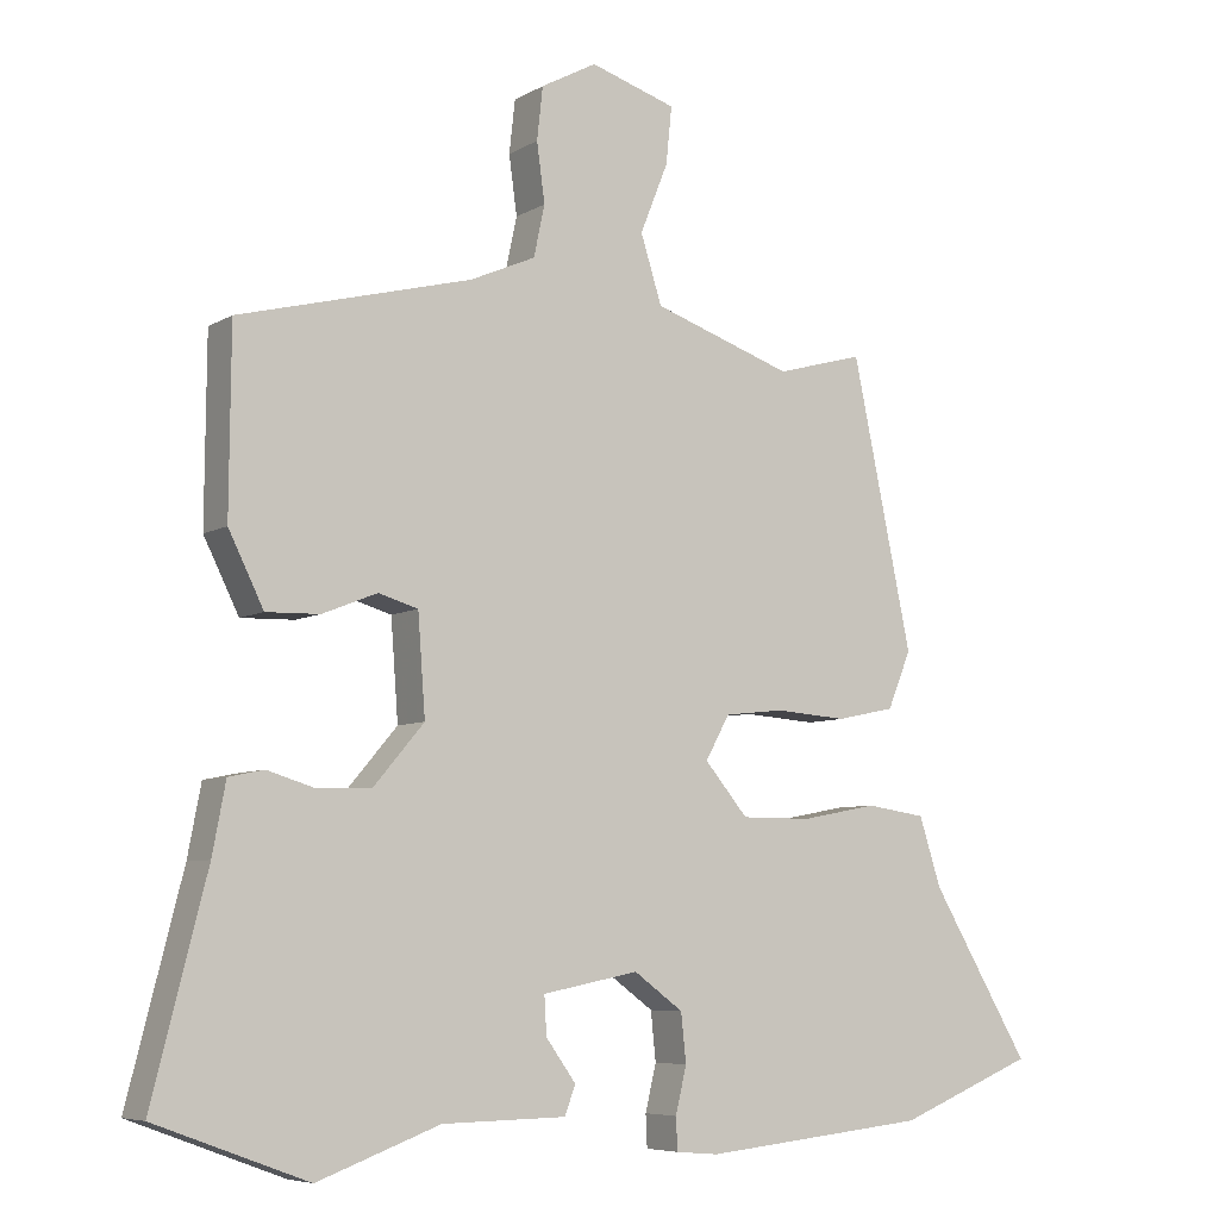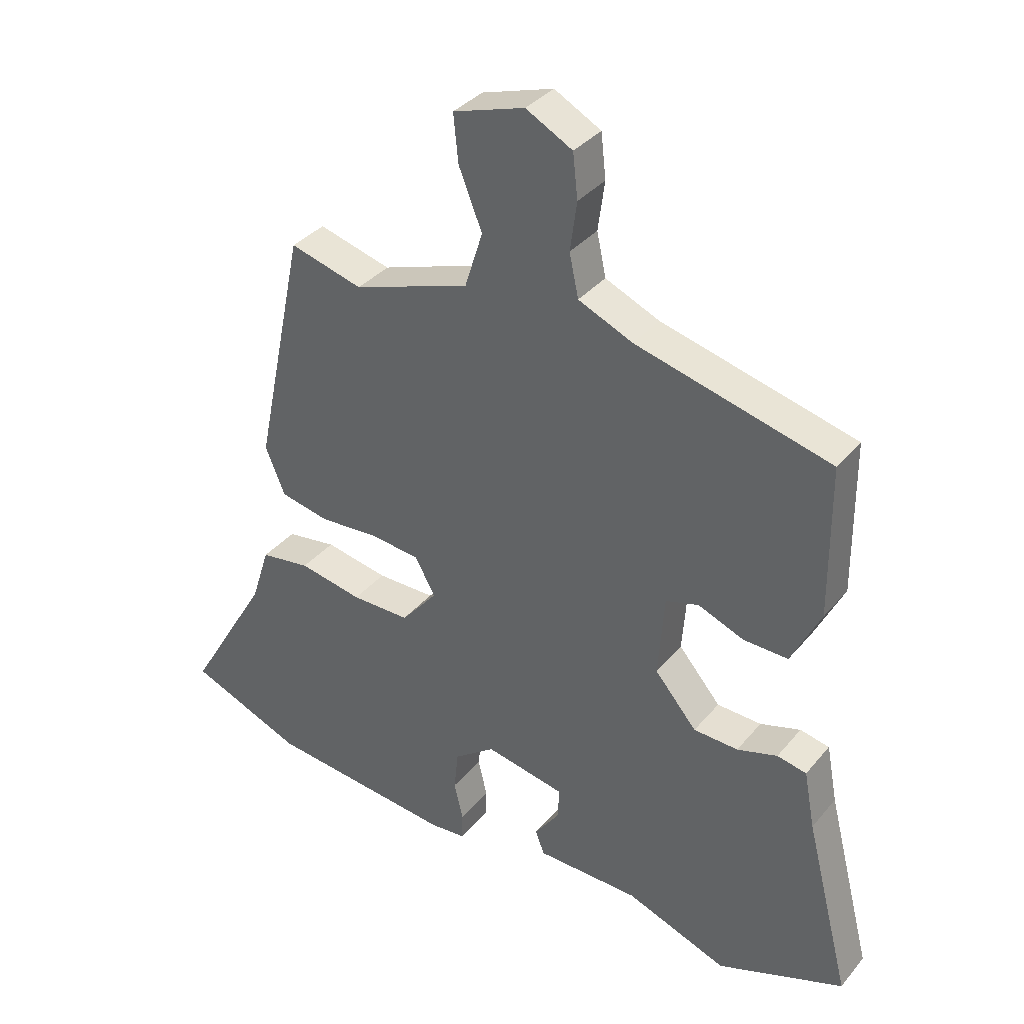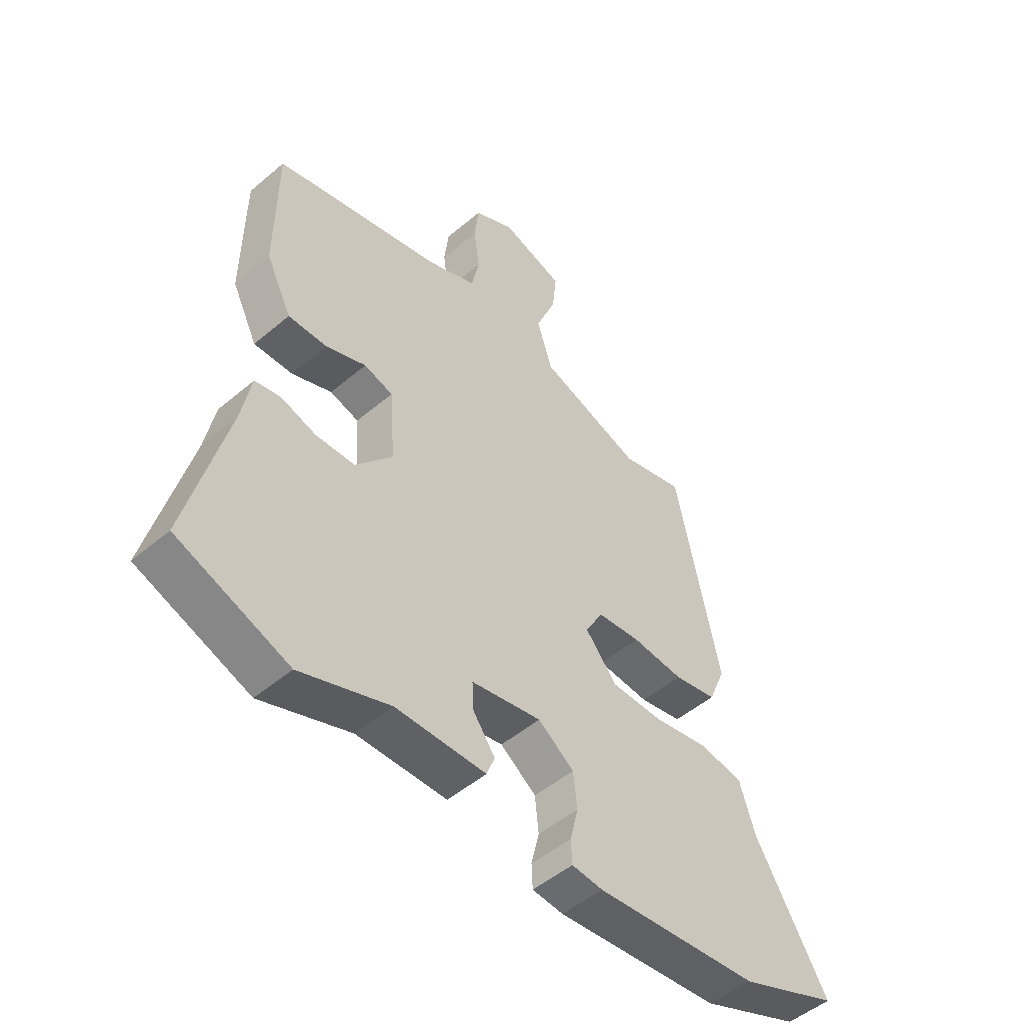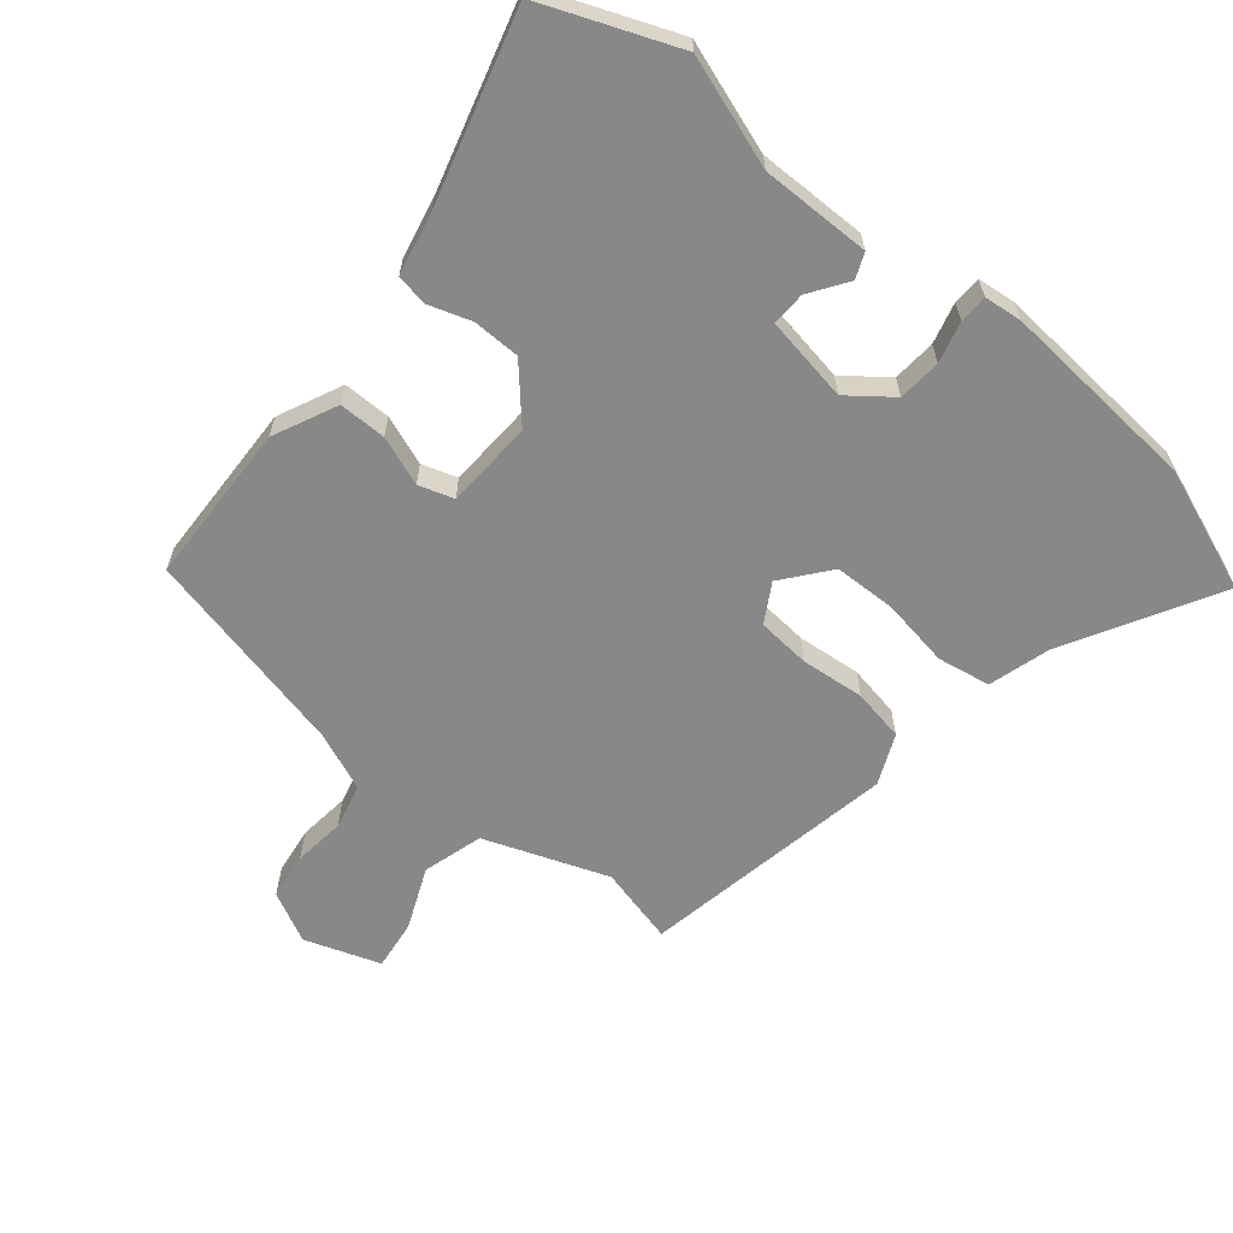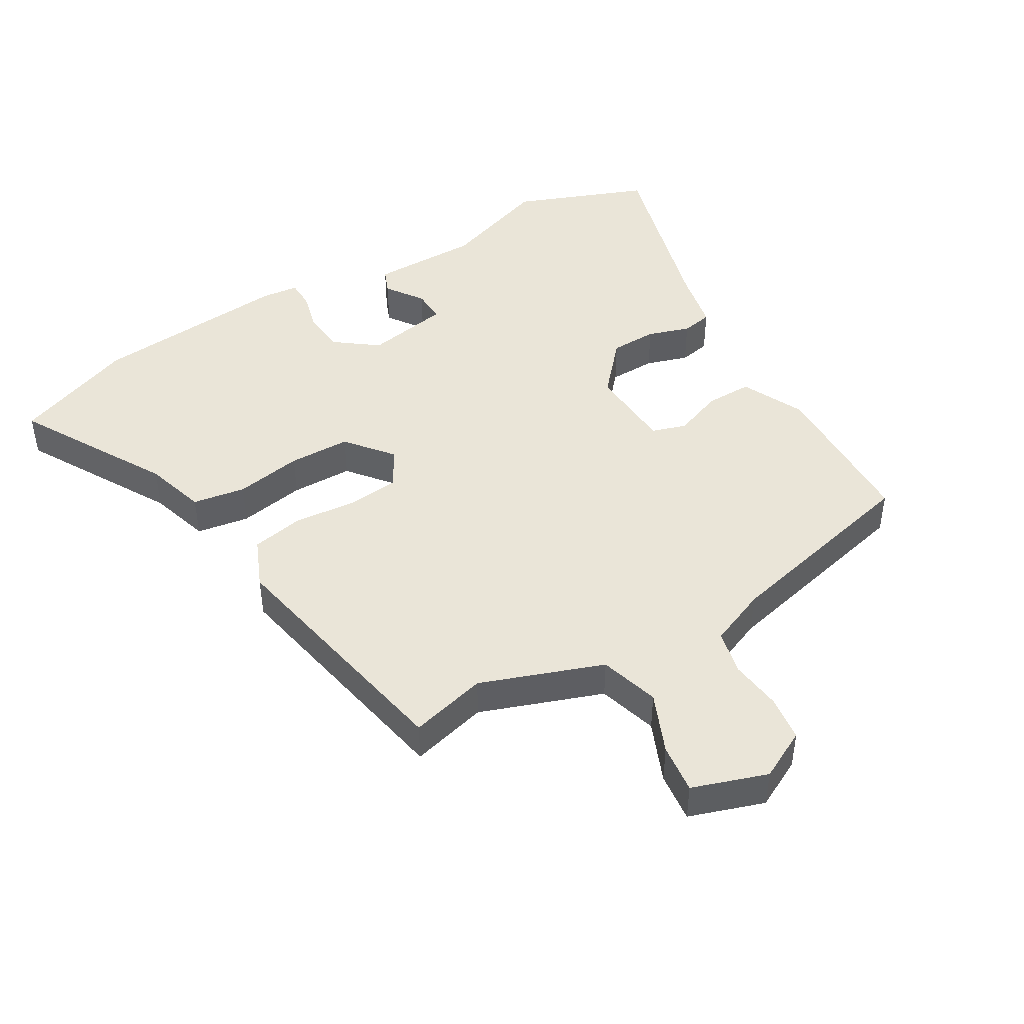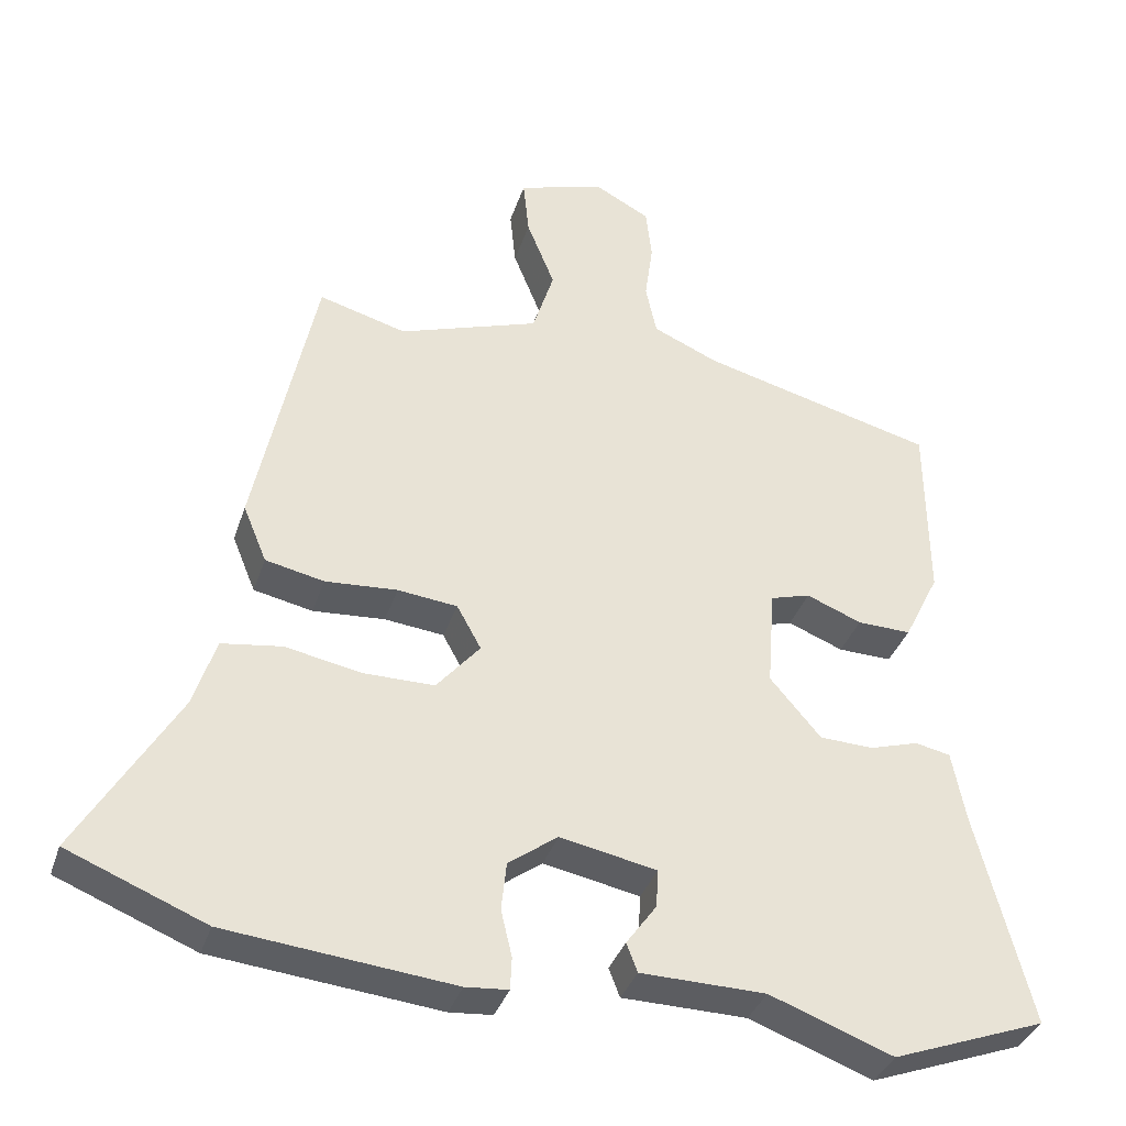
<metadata>
{"format":"obj","ext":"obj","renderer":"f3d","projection":"perspective","resolution":1024,"background":"white","views":[{"elev":-6.7,"azim":148.2,"up":"+Z"},{"elev":35.5,"azim":34.0,"up":"+Z"},{"elev":-50.2,"azim":132.9,"up":"+Z"},{"elev":-62.7,"azim":141.9,"up":"+Y"},{"elev":45.2,"azim":-29.6,"up":"+Y"},{"elev":-36.2,"azim":-17.3,"up":"+Z"}]}
</metadata>
<code>
v -0.492 0.07 -0.503
v -0.679 0.07 -0.427
v -0.544 0.07 -0.199
v -0.514 0.07 -0.105
v -0.432 0.07 -0.093
v -0.328 0.07 -0.113
v -0.232 0.07 -0.113
v -0.173 0.07 -0.043
v -0.206 0.07 0.017
v -0.287 0.07 0.026
v -0.385 0.07 0.019
v -0.465 0.07 0.036
v -0.497 0.07 0.114
v -0.415 0.07 0.505
v -0.296 0.07 0.472
v -0.105 0.07 0.537
v -0.076 0.07 0.629
v -0.114 0.07 0.724
v -0.122 0.07 0.802
v -0.005 0.07 0.839
v 0.071 0.07 0.798
v 0.079 0.07 0.726
v 0.068 0.07 0.646
v 0.083 0.07 0.576
v 0.172 0.07 0.537
v 0.49 0.07 0.455
v 0.492 0.07 0.206
v 0.444 0.07 0.109
v 0.371 0.07 0.111
v 0.296 0.07 0.141
v 0.242 0.07 0.125
v 0.232 0.07 -0.01
v 0.301 0.07 -0.091
v 0.374 0.07 -0.094
v 0.44 0.07 -0.074
v 0.488 0.07 -0.084
v 0.506 0.07 -0.179
v 0.58 0.07 -0.47
v 0.372 0.07 -0.547
v 0.205 0.07 -0.485
v 0.036 0.07 -0.482
v 0.021 0.07 -0.443
v 0.062 0.07 -0.386
v 0.065 0.07 -0.334
v -0.066 0.07 -0.308
v -0.133 0.07 -0.357
v -0.14 0.07 -0.423
v -0.125 0.07 -0.486
v -0.127 0.07 -0.53
v -0.185 0.07 -0.535
v -0.492 0 -0.503
v -0.679 0 -0.427
v -0.544 0 -0.199
v -0.514 0 -0.105
v -0.432 0 -0.093
v -0.328 0 -0.113
v -0.232 0 -0.113
v -0.173 0 -0.043
v -0.206 0 0.017
v -0.287 0 0.026
v -0.385 0 0.019
v -0.465 0 0.036
v -0.497 0 0.114
v -0.415 0 0.505
v -0.296 0 0.472
v -0.105 0 0.537
v -0.076 0 0.629
v -0.114 0 0.724
v -0.122 0 0.802
v -0.005 0 0.839
v 0.071 0 0.798
v 0.079 0 0.726
v 0.068 0 0.646
v 0.083 0 0.576
v 0.172 0 0.537
v 0.49 0 0.455
v 0.492 0 0.206
v 0.444 0 0.109
v 0.371 0 0.111
v 0.296 0 0.141
v 0.242 0 0.125
v 0.232 0 -0.01
v 0.301 0 -0.091
v 0.374 0 -0.094
v 0.44 0 -0.074
v 0.488 0 -0.084
v 0.506 0 -0.179
v 0.58 0 -0.47
v 0.372 0 -0.547
v 0.205 0 -0.485
v 0.036 0 -0.482
v 0.021 0 -0.443
v 0.062 0 -0.386
v 0.065 0 -0.334
v -0.066 0 -0.308
v -0.133 0 -0.357
v -0.14 0 -0.423
v -0.125 0 -0.486
v -0.127 0 -0.53
v -0.185 0 -0.535
f 1 2 3
f 50 1 3
f 49 50 3
f 48 49 3
f 47 48 3
f 4 5 6
f 3 4 6
f 47 3 6
f 46 47 6
f 45 46 6 7
f 44 45 7 8
f 40 41 42 43
f 40 43 44
f 39 40 44
f 38 39 44
f 37 38 44
f 36 37 44
f 35 36 44
f 34 35 44
f 33 34 44
f 44 8 9
f 33 44 9
f 32 33 9
f 28 29 30
f 27 28 30
f 26 27 30
f 25 26 30
f 24 25 30 31
f 21 22 23
f 20 21 23
f 19 20 23
f 18 19 23
f 17 18 23
f 16 17 23 24
f 32 9 10
f 31 32 10
f 24 31 10
f 16 24 10
f 15 16 10
f 13 14 15
f 12 13 15
f 11 12 15
f 10 11 15
f 53 52 51
f 53 51 100
f 53 100 99
f 53 99 98
f 53 98 97
f 56 55 54
f 56 54 53
f 56 53 97
f 56 97 96
f 57 56 96 95
f 58 57 95 94
f 93 92 91 90
f 94 93 90
f 94 90 89
f 94 89 88
f 94 88 87
f 94 87 86
f 94 86 85
f 94 85 84
f 94 84 83
f 59 58 94
f 59 94 83
f 59 83 82
f 80 79 78
f 80 78 77
f 80 77 76
f 80 76 75
f 81 80 75 74
f 73 72 71
f 73 71 70
f 73 70 69
f 73 69 68
f 73 68 67
f 74 73 67 66
f 60 59 82
f 60 82 81
f 60 81 74
f 60 74 66
f 60 66 65
f 65 64 63
f 65 63 62
f 65 62 61
f 65 61 60
f 1 51 52 2
f 2 52 53 3
f 3 53 54 4
f 4 54 55 5
f 5 55 56 6
f 6 56 57 7
f 7 57 58 8
f 8 58 59 9
f 9 59 60 10
f 10 60 61 11
f 11 61 62 12
f 12 62 63 13
f 13 63 64 14
f 14 64 65 15
f 15 65 66 16
f 16 66 67 17
f 17 67 68 18
f 18 68 69 19
f 19 69 70 20
f 20 70 71 21
f 21 71 72 22
f 22 72 73 23
f 23 73 74 24
f 24 74 75 25
f 25 75 76 26
f 26 76 77 27
f 27 77 78 28
f 28 78 79 29
f 29 79 80 30
f 30 80 81 31
f 31 81 82 32
f 32 82 83 33
f 33 83 84 34
f 34 84 85 35
f 35 85 86 36
f 36 86 87 37
f 37 87 88 38
f 38 88 89 39
f 39 89 90 40
f 40 90 91 41
f 41 91 92 42
f 42 92 93 43
f 43 93 94 44
f 44 94 95 45
f 45 95 96 46
f 46 96 97 47
f 47 97 98 48
f 48 98 99 49
f 49 99 100 50
f 50 100 51 1

</code>
